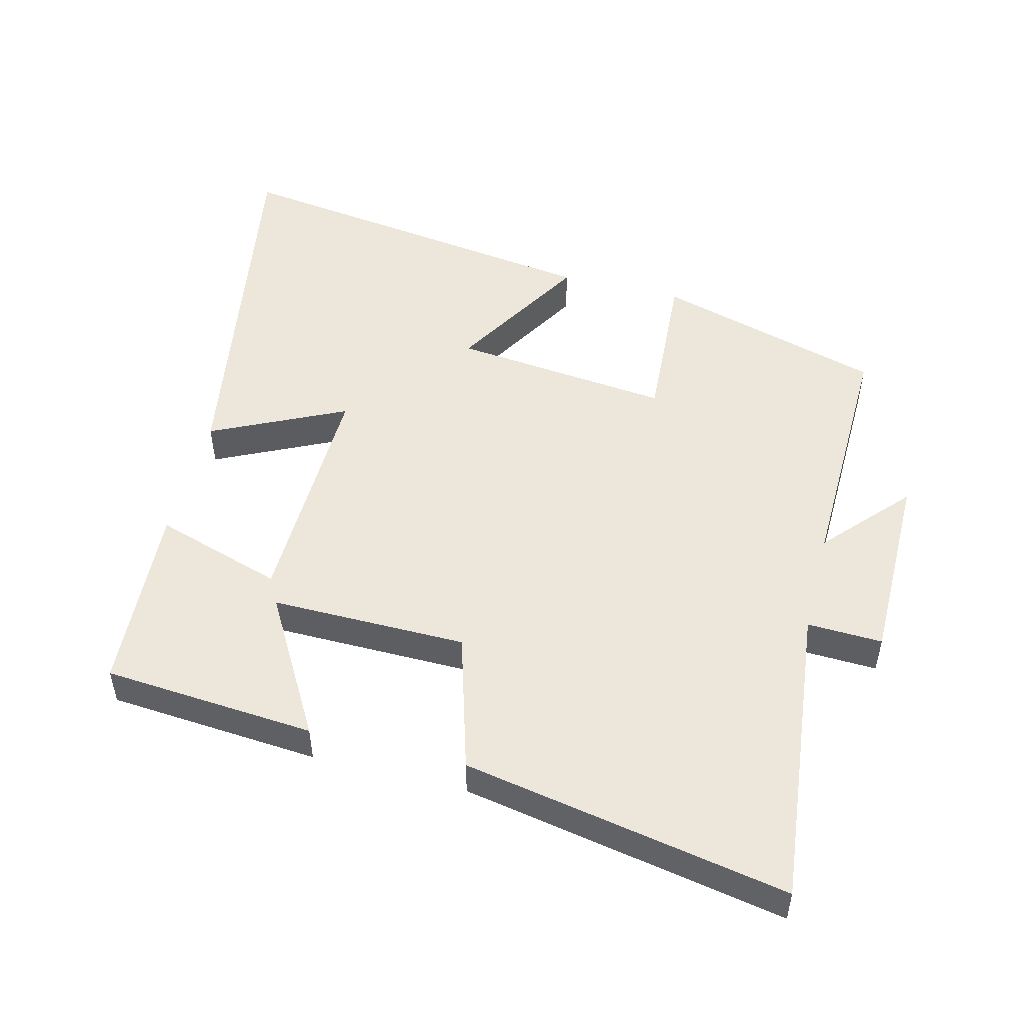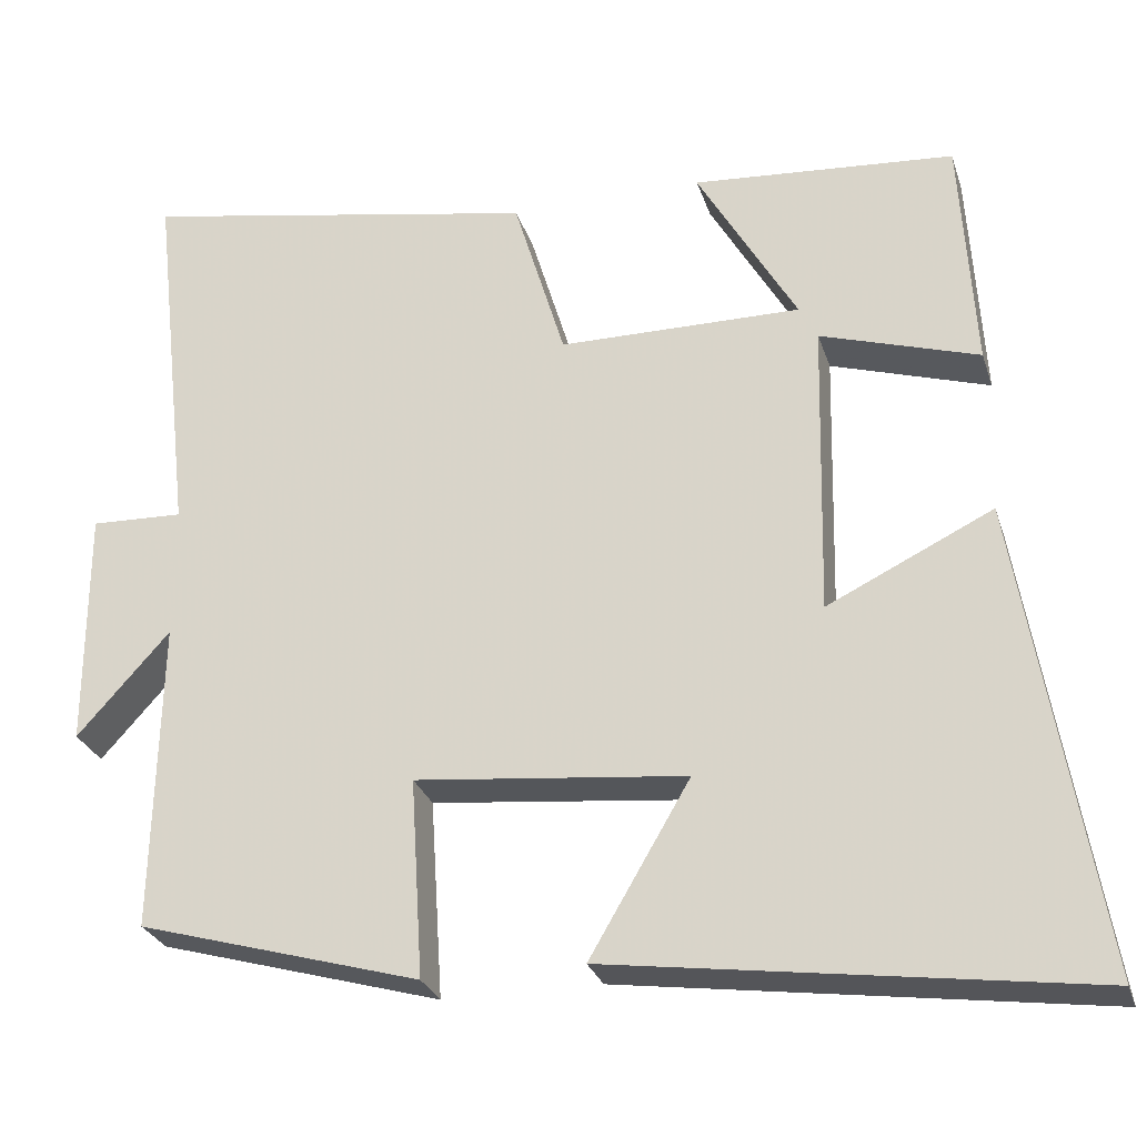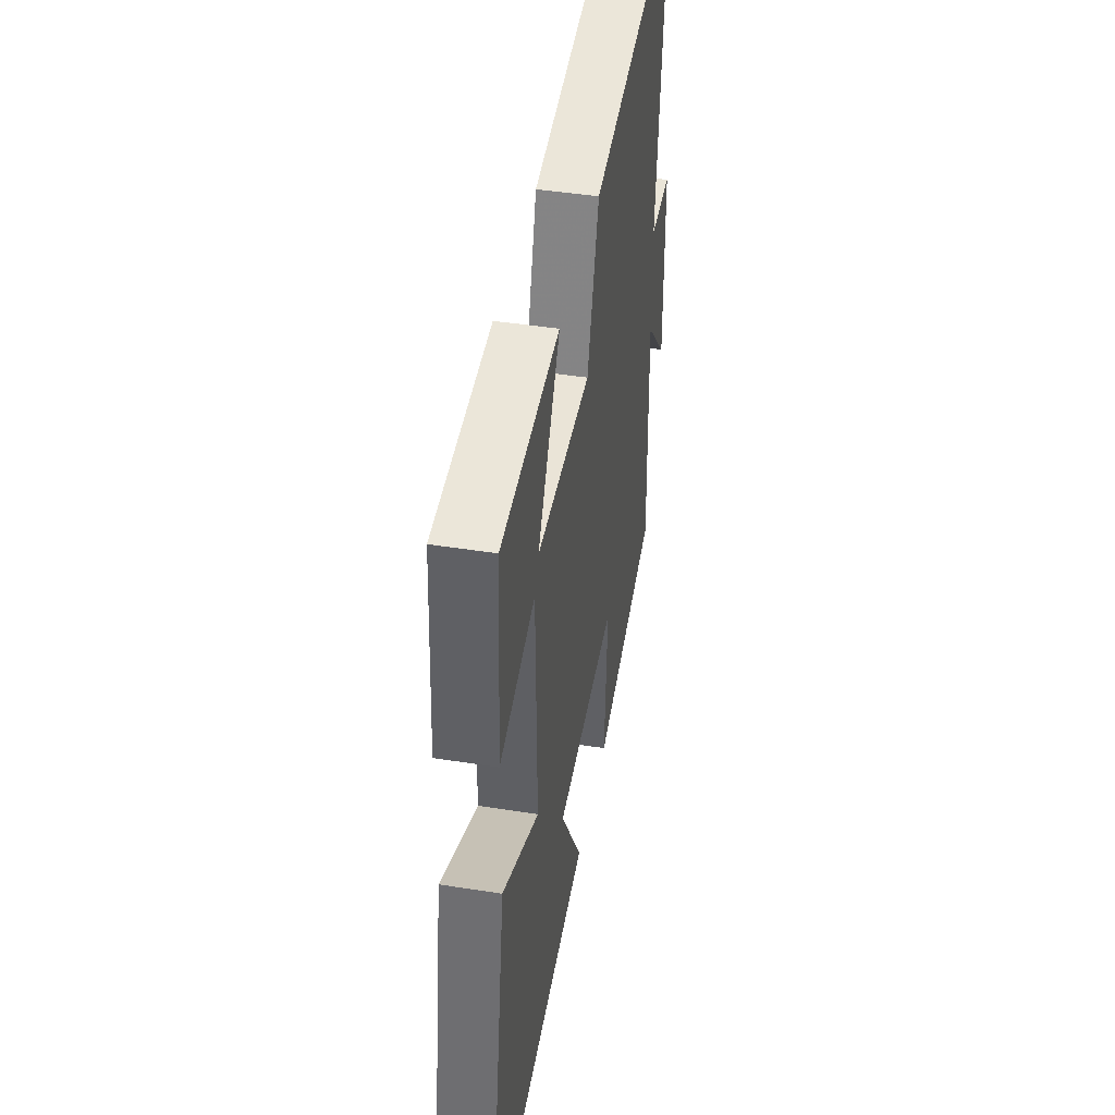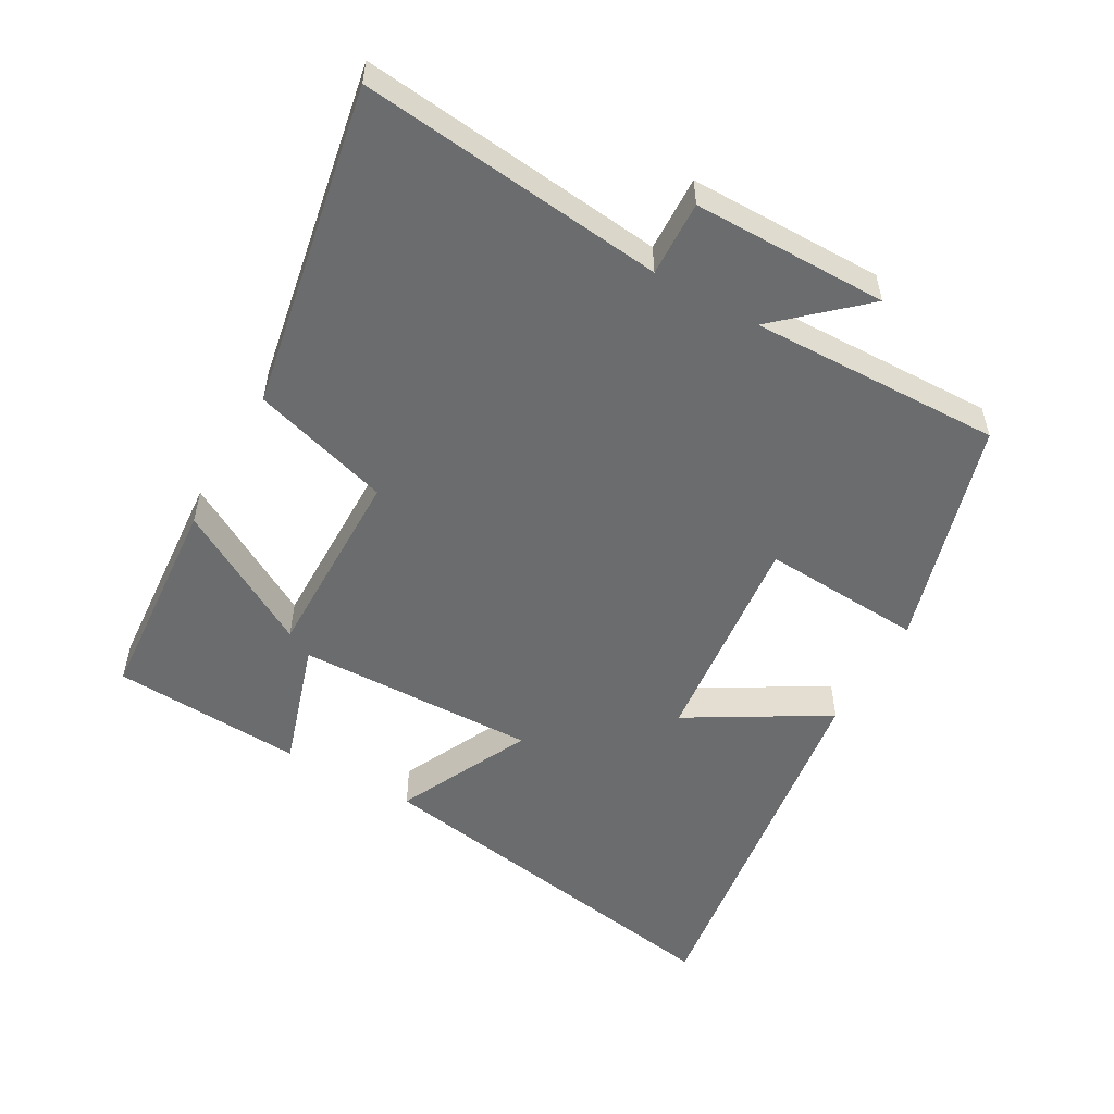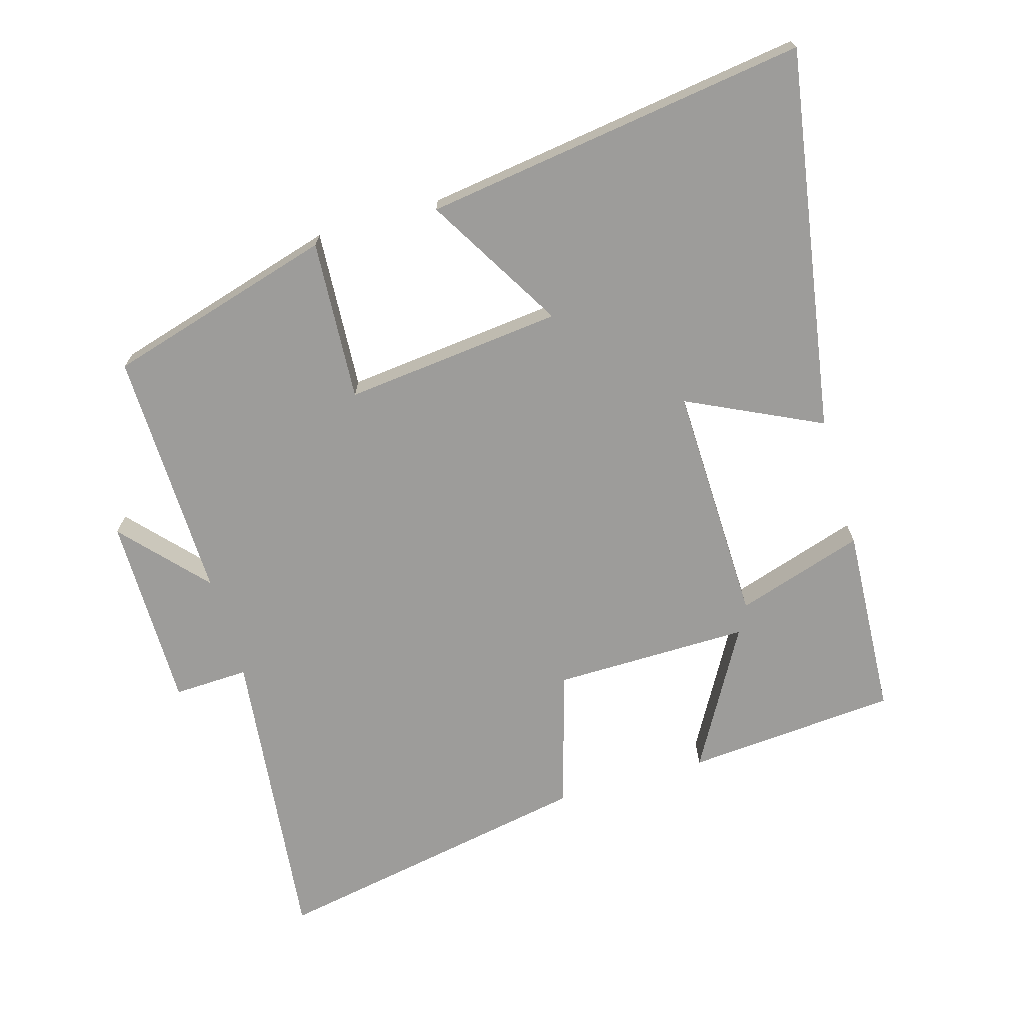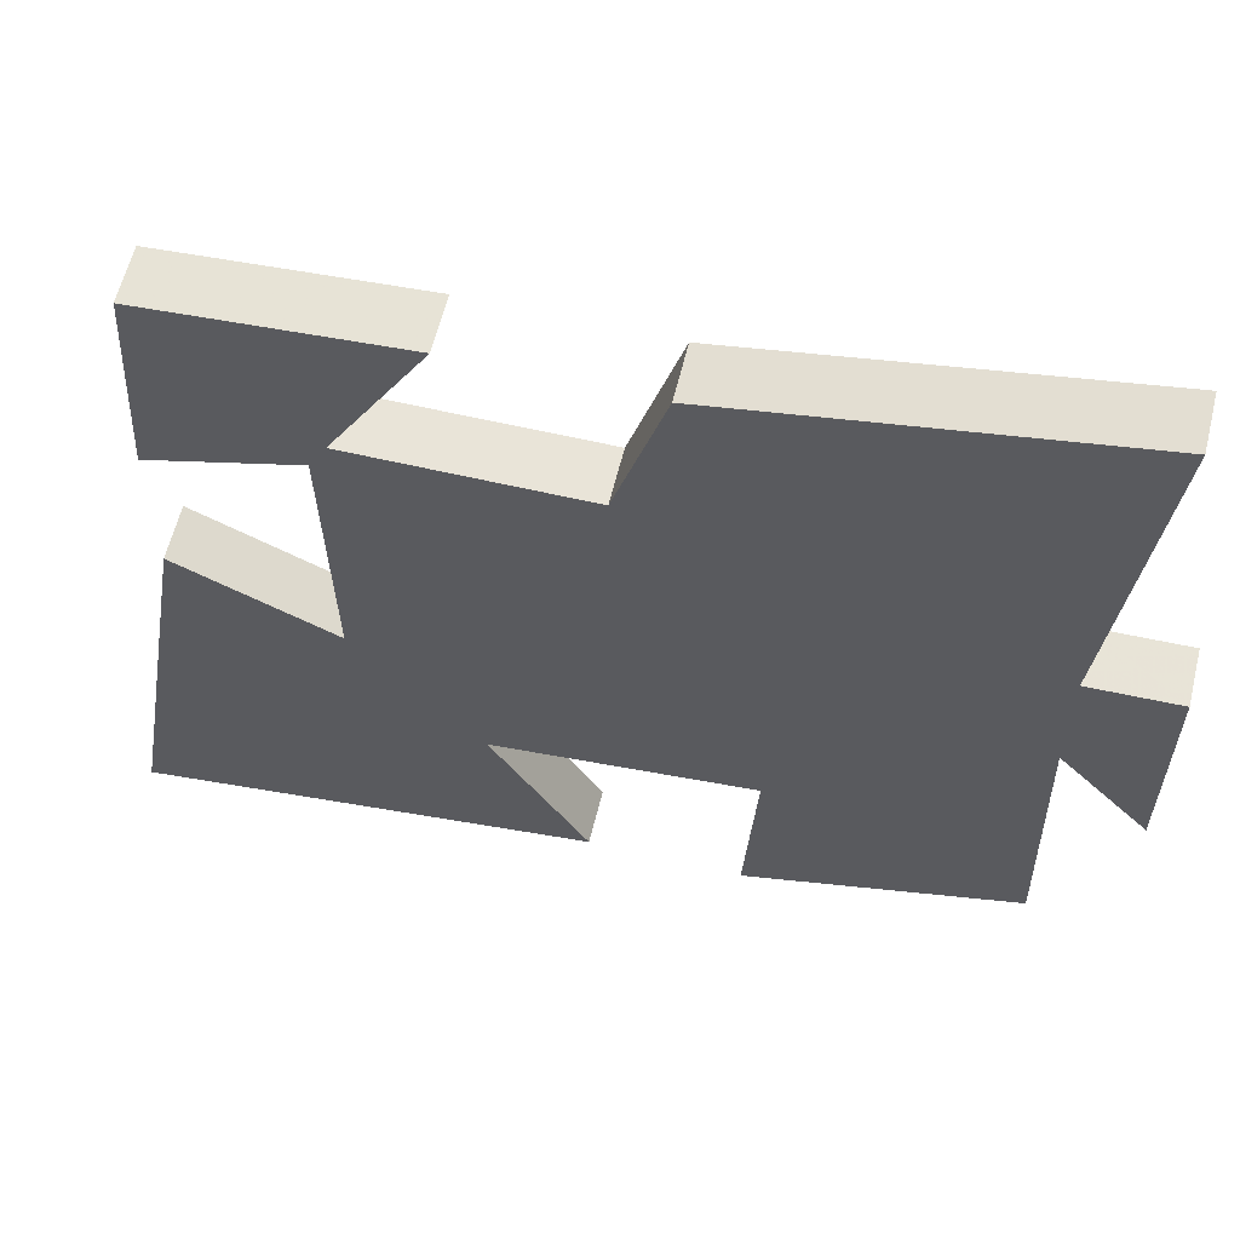
<metadata>
{"format":"obj","ext":"obj","renderer":"f3d","projection":"perspective","resolution":1024,"background":"white","views":[{"elev":50.7,"azim":14.3,"up":"+Y"},{"elev":-27.6,"azim":-163.8,"up":"+Z"},{"elev":43.6,"azim":-79.4,"up":"+Z"},{"elev":-53.6,"azim":60.6,"up":"+Y"},{"elev":-70.2,"azim":-163.6,"up":"+Y"},{"elev":60.5,"azim":13.7,"up":"+Z"}]}
</metadata>
<code>
v -0.595 0.07 -0.58
v -0.5 0.07 -0.011
v -0.301 0.07 -0.107
v -0.309 0.07 0.251
v -0.5 0.07 0.191
v -0.483 0.07 0.476
v -0.167 0.07 0.5
v -0.287 0.07 0.292
v 0.005 0.07 0.294
v 0.067 0.07 0.5
v 0.551 0.07 0.589
v 0.5 0.07 0.134
v 0.612 0.07 0.138
v 0.612 0.07 -0.152
v 0.5 0.07 -0.028
v 0.508 0.07 -0.403
v 0.168 0.07 -0.5
v 0.183 0.07 -0.26
v -0.143 0.07 -0.294
v -0.022 0.07 -0.5
v -0.595 0 -0.58
v -0.5 0 -0.011
v -0.301 0 -0.107
v -0.309 0 0.251
v -0.5 0 0.191
v -0.483 0 0.476
v -0.167 0 0.5
v -0.287 0 0.292
v 0.005 0 0.294
v 0.067 0 0.5
v 0.551 0 0.589
v 0.5 0 0.134
v 0.612 0 0.138
v 0.612 0 -0.152
v 0.5 0 -0.028
v 0.508 0 -0.403
v 0.168 0 -0.5
v 0.183 0 -0.26
v -0.143 0 -0.294
v -0.022 0 -0.5
f 19 20 1 2
f 15 16 17 18
f 15 18 19
f 12 13 14 15
f 12 15 19
f 9 10 11 12
f 8 9 12 19
f 5 6 7 8
f 4 5 8
f 3 4 8 19
f 2 3 19
f 22 21 40 39
f 38 37 36 35
f 39 38 35
f 35 34 33 32
f 39 35 32
f 32 31 30 29
f 39 32 29 28
f 28 27 26 25
f 28 25 24
f 39 28 24 23
f 39 23 22
f 1 21 22 2
f 2 22 23 3
f 3 23 24 4
f 4 24 25 5
f 5 25 26 6
f 6 26 27 7
f 7 27 28 8
f 8 28 29 9
f 9 29 30 10
f 10 30 31 11
f 11 31 32 12
f 12 32 33 13
f 13 33 34 14
f 14 34 35 15
f 15 35 36 16
f 16 36 37 17
f 17 37 38 18
f 18 38 39 19
f 19 39 40 20
f 20 40 21 1

</code>
